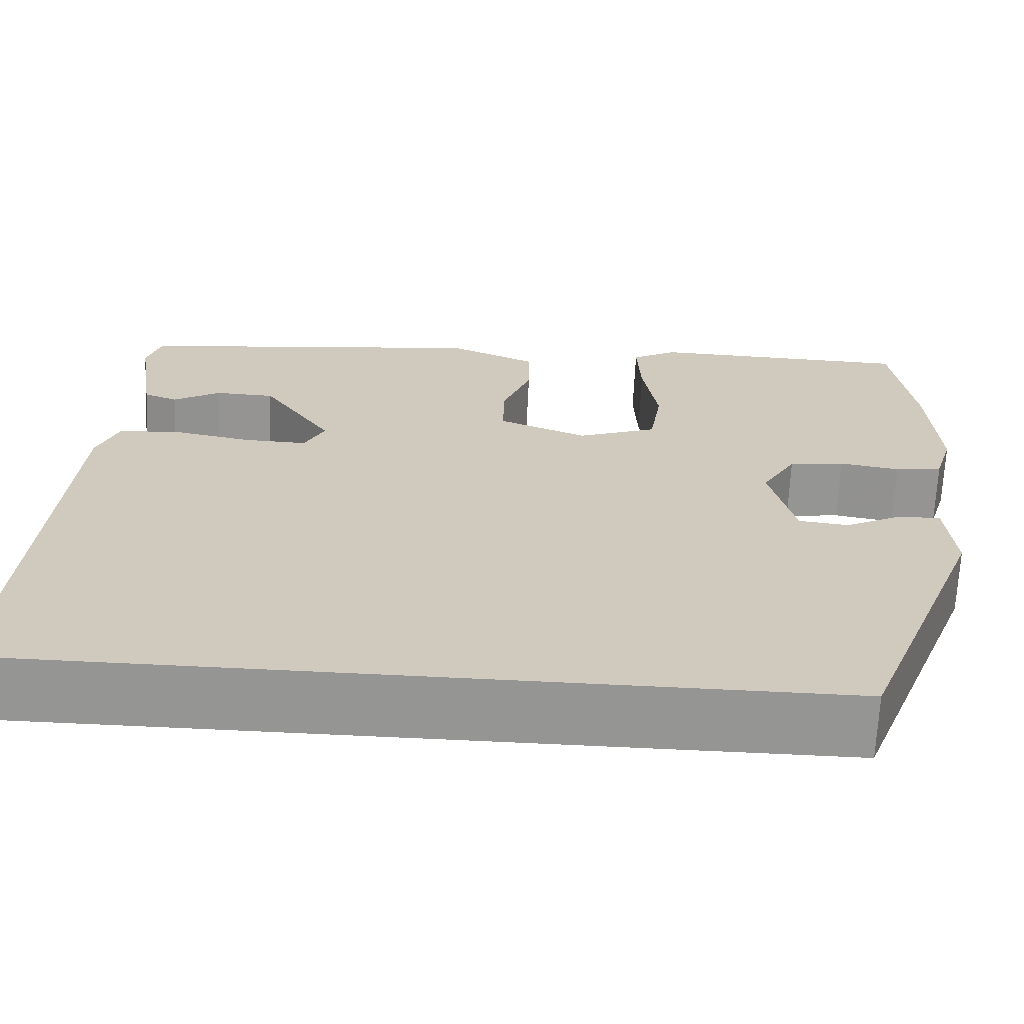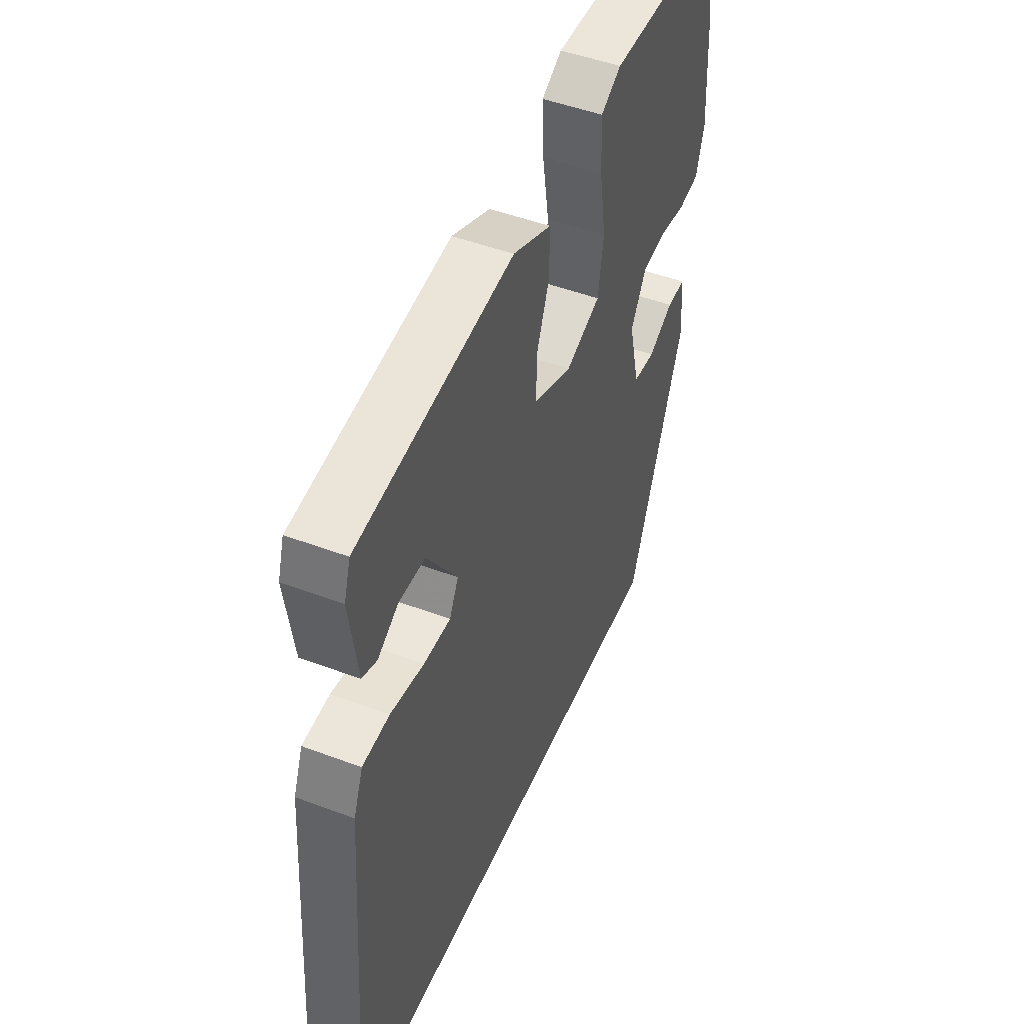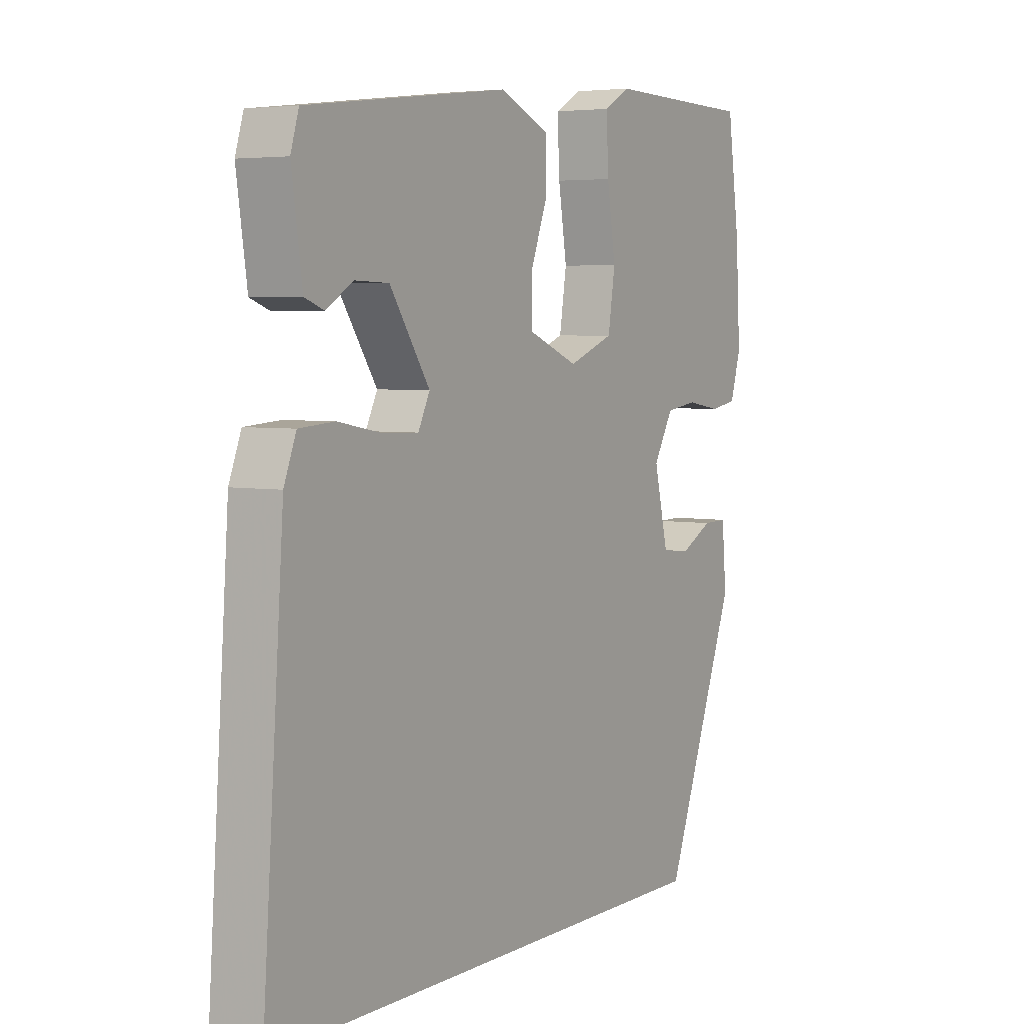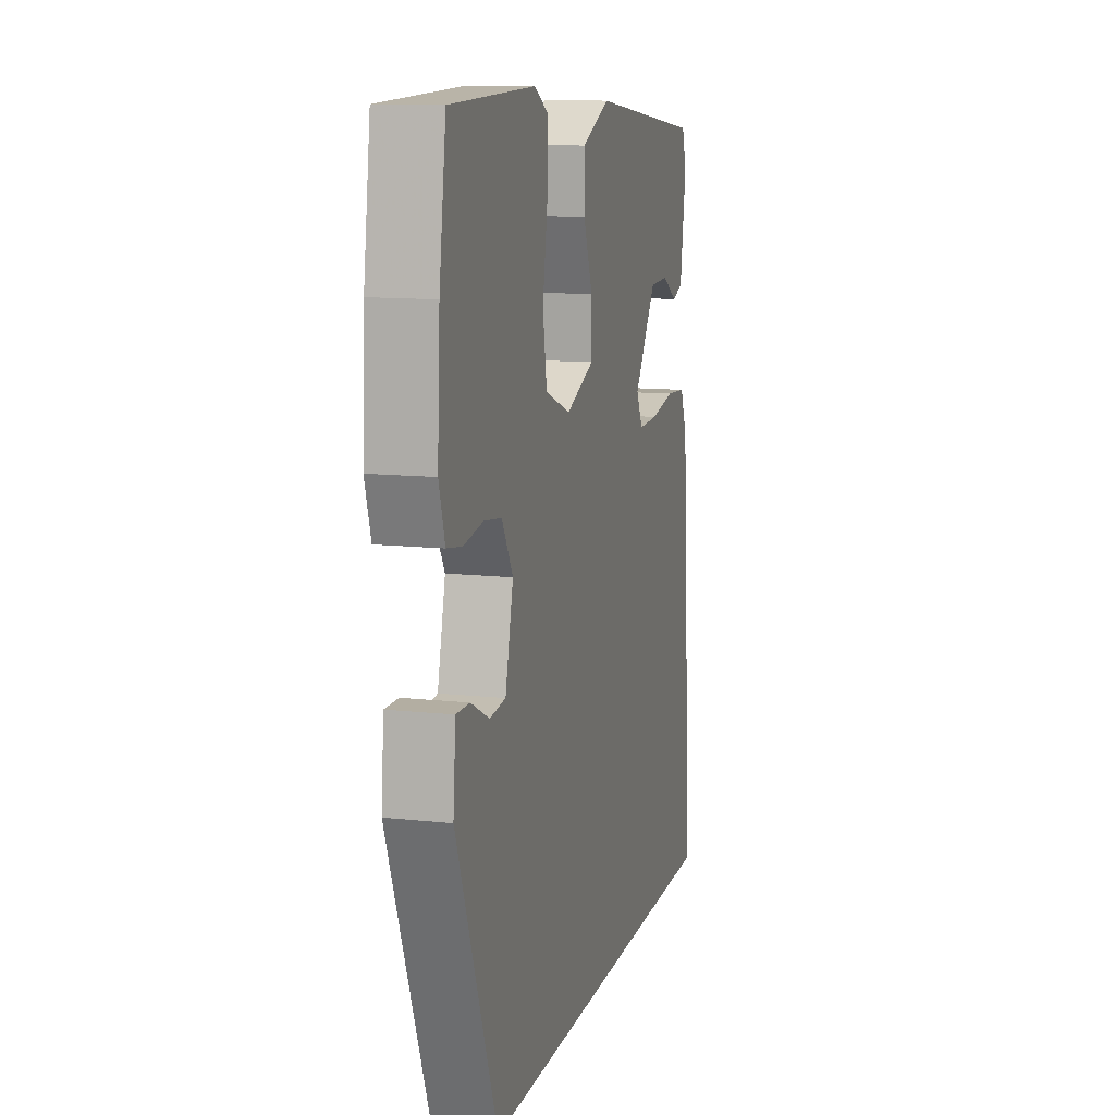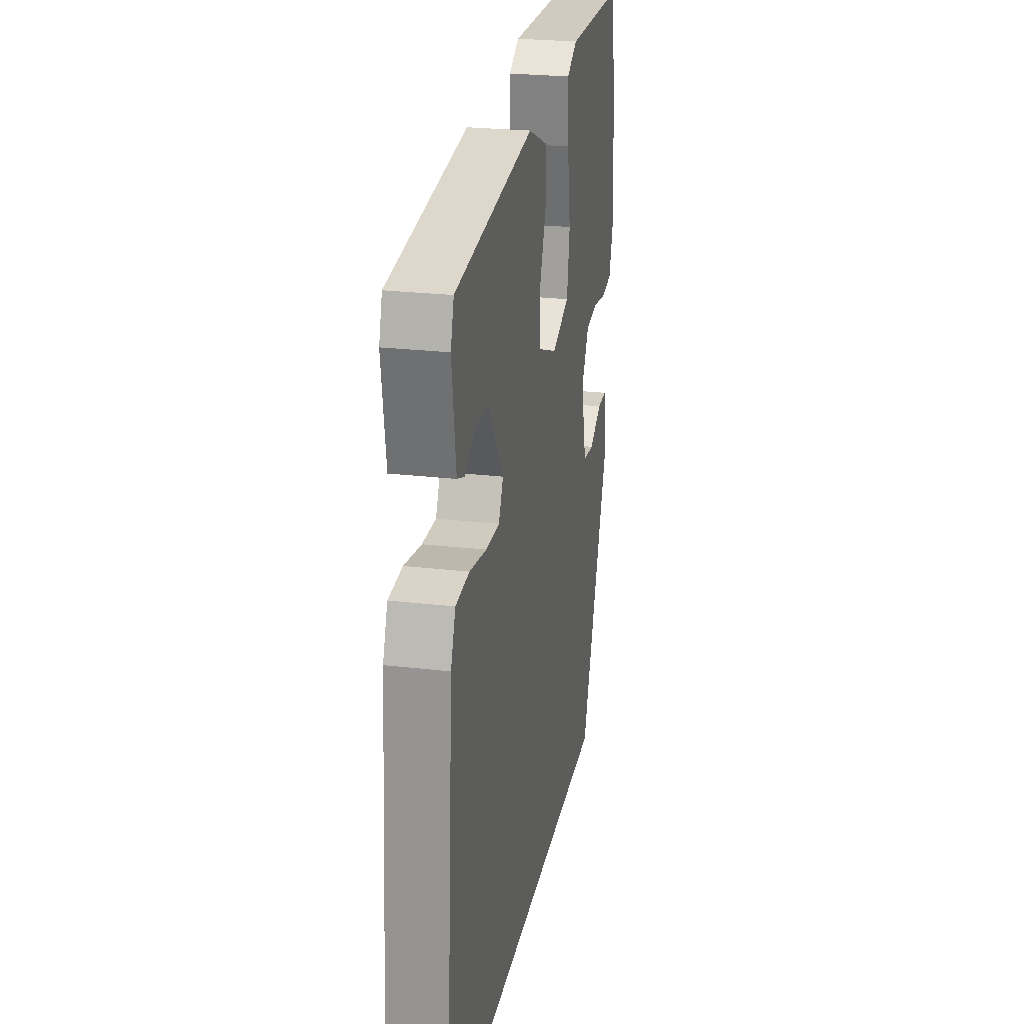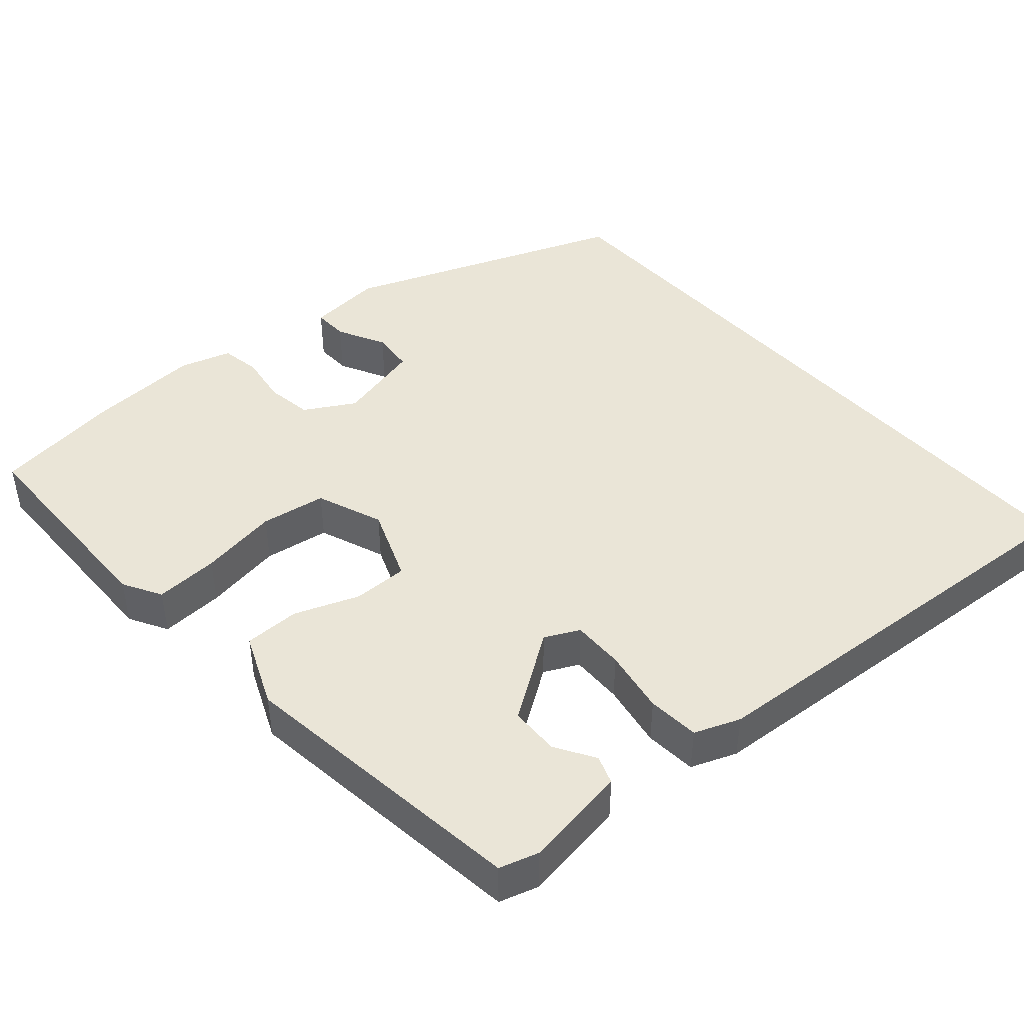
<metadata>
{"format":"obj","ext":"obj","renderer":"f3d","projection":"perspective","resolution":1024,"background":"white","views":[{"elev":-67.3,"azim":177.2,"up":"+Z"},{"elev":48.3,"azim":112.8,"up":"+Z"},{"elev":4.5,"azim":120.9,"up":"+Z"},{"elev":11.9,"azim":-75.3,"up":"+Z"},{"elev":24.8,"azim":100.8,"up":"+Z"},{"elev":44.1,"azim":48.4,"up":"+Y"}]}
</metadata>
<code>
v 0.576 0.07 -0.5
v -0.345 0.07 -0.5
v -0.49 0.07 -0.126
v -0.481 0.07 -0.024
v -0.433 0.07 -0.025
v -0.368 0.07 -0.058
v -0.311 0.07 -0.052
v -0.283 0.07 0.064
v -0.322 0.07 0.131
v -0.385 0.07 0.14
v -0.453 0.07 0.129
v -0.507 0.07 0.138
v -0.528 0.07 0.207
v -0.519 0.07 0.364
v -0.495 0.07 0.532
v -0.198 0.07 0.539
v -0.146 0.07 0.51
v -0.15 0.07 0.424
v -0.167 0.07 0.318
v -0.153 0.07 0.23
v -0.063 0.07 0.196
v 0.037 0.07 0.236
v 0.036 0.07 0.31
v 0.003 0.07 0.396
v 0.003 0.07 0.471
v 0.102 0.07 0.514
v 0.502 0.07 0.466
v 0.518 0.07 0.414
v 0.497 0.07 0.273
v 0.459 0.07 0.259
v 0.406 0.07 0.291
v 0.339 0.07 0.289
v 0.26 0.07 0.172
v 0.283 0.07 0.126
v 0.353 0.07 0.128
v 0.44 0.07 0.144
v 0.51 0.07 0.139
v 0.534 0.07 0.078
v 0.576 0 -0.5
v -0.345 0 -0.5
v -0.49 0 -0.126
v -0.481 0 -0.024
v -0.433 0 -0.025
v -0.368 0 -0.058
v -0.311 0 -0.052
v -0.283 0 0.064
v -0.322 0 0.131
v -0.385 0 0.14
v -0.453 0 0.129
v -0.507 0 0.138
v -0.528 0 0.207
v -0.519 0 0.364
v -0.495 0 0.532
v -0.198 0 0.539
v -0.146 0 0.51
v -0.15 0 0.424
v -0.167 0 0.318
v -0.153 0 0.23
v -0.063 0 0.196
v 0.037 0 0.236
v 0.036 0 0.31
v 0.003 0 0.396
v 0.003 0 0.471
v 0.102 0 0.514
v 0.502 0 0.466
v 0.518 0 0.414
v 0.497 0 0.273
v 0.459 0 0.259
v 0.406 0 0.291
v 0.339 0 0.289
v 0.26 0 0.172
v 0.283 0 0.126
v 0.353 0 0.128
v 0.44 0 0.144
v 0.51 0 0.139
v 0.534 0 0.078
f 1 2 3
f 38 1 3
f 37 38 3
f 36 37 3
f 35 36 3
f 34 35 3
f 33 34 3
f 29 30 31
f 28 29 31
f 27 28 31
f 26 27 31
f 26 31 32
f 25 26 32
f 24 25 32
f 23 24 32
f 22 23 32 33
f 17 18 19
f 16 17 19
f 15 16 19
f 14 15 19
f 13 14 19
f 12 13 19
f 11 12 19
f 10 11 19
f 9 10 19 20
f 8 9 20 21
f 3 4 5 6
f 3 6 7
f 33 3 7
f 21 22 33
f 8 21 33
f 7 8 33
f 41 40 39
f 41 39 76
f 41 76 75
f 41 75 74
f 41 74 73
f 41 73 72
f 41 72 71
f 69 68 67
f 69 67 66
f 69 66 65
f 69 65 64
f 70 69 64
f 70 64 63
f 70 63 62
f 70 62 61
f 71 70 61 60
f 57 56 55
f 57 55 54
f 57 54 53
f 57 53 52
f 57 52 51
f 57 51 50
f 57 50 49
f 57 49 48
f 58 57 48 47
f 59 58 47 46
f 44 43 42 41
f 45 44 41
f 45 41 71
f 71 60 59
f 71 59 46
f 71 46 45
f 1 39 40 2
f 2 40 41 3
f 3 41 42 4
f 4 42 43 5
f 5 43 44 6
f 6 44 45 7
f 7 45 46 8
f 8 46 47 9
f 9 47 48 10
f 10 48 49 11
f 11 49 50 12
f 12 50 51 13
f 13 51 52 14
f 14 52 53 15
f 15 53 54 16
f 16 54 55 17
f 17 55 56 18
f 18 56 57 19
f 19 57 58 20
f 20 58 59 21
f 21 59 60 22
f 22 60 61 23
f 23 61 62 24
f 24 62 63 25
f 25 63 64 26
f 26 64 65 27
f 27 65 66 28
f 28 66 67 29
f 29 67 68 30
f 30 68 69 31
f 31 69 70 32
f 32 70 71 33
f 33 71 72 34
f 34 72 73 35
f 35 73 74 36
f 36 74 75 37
f 37 75 76 38
f 38 76 39 1

</code>
